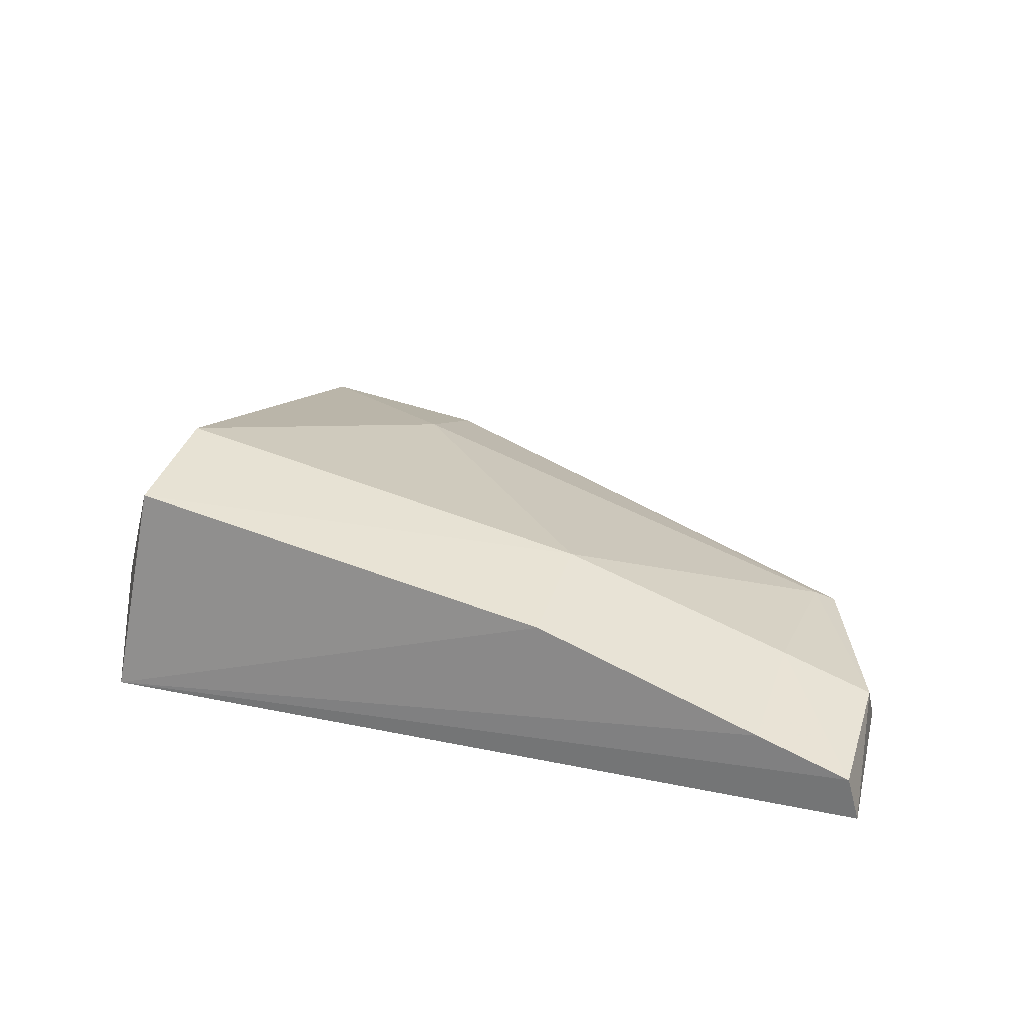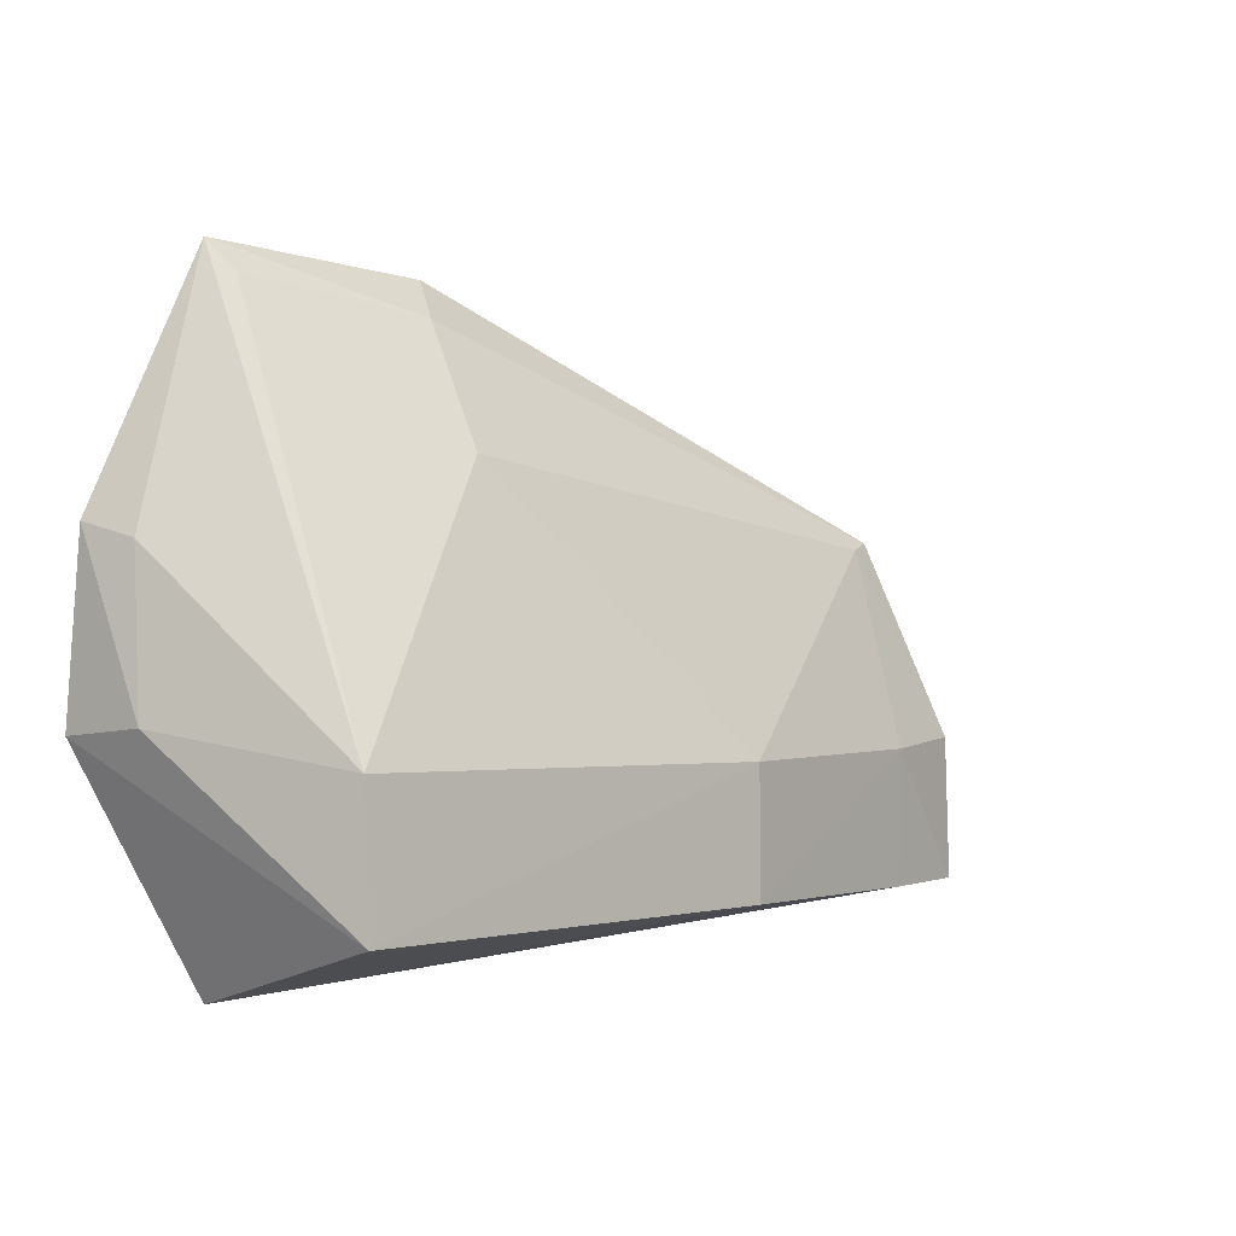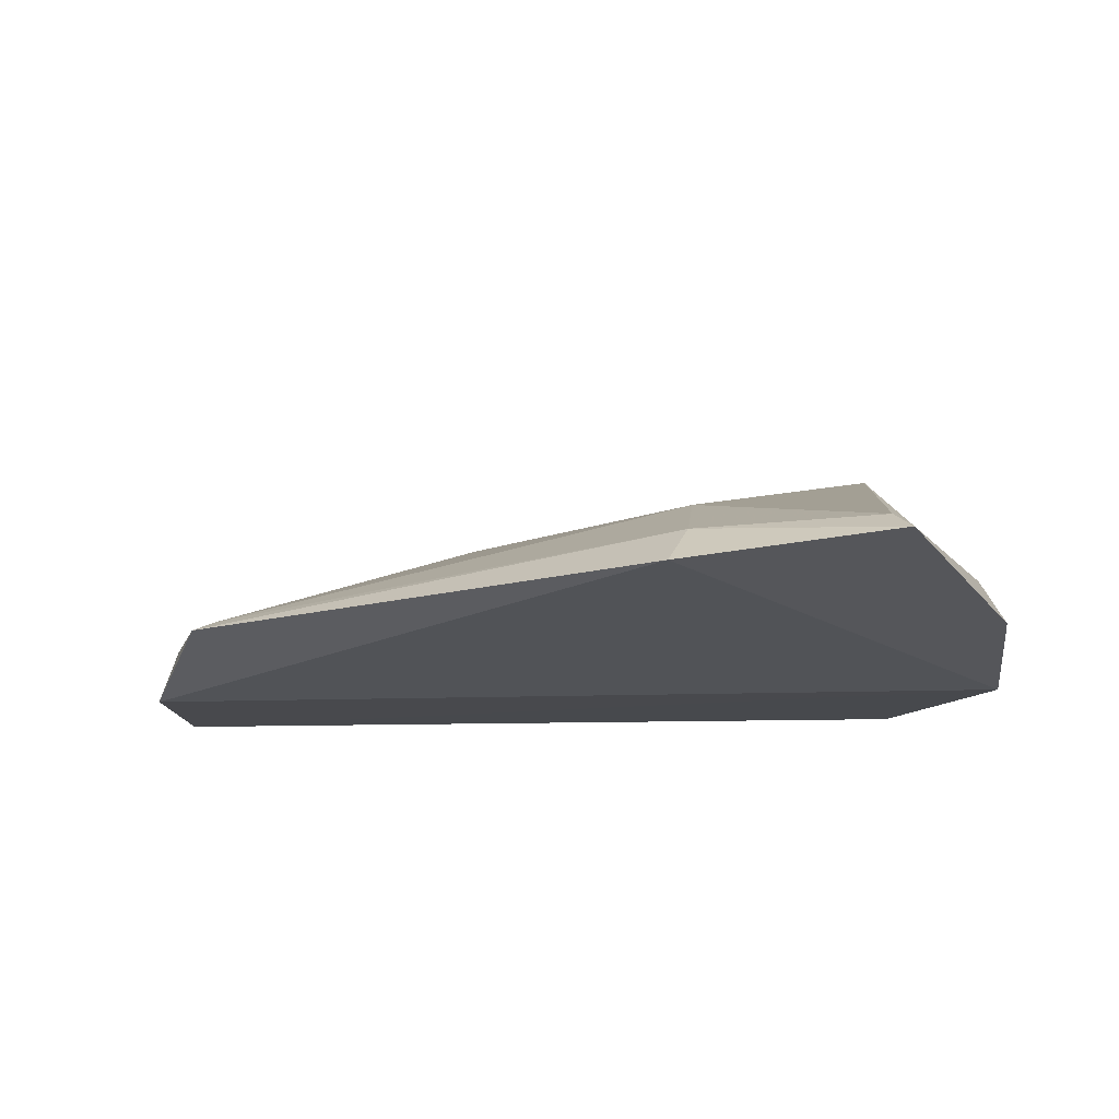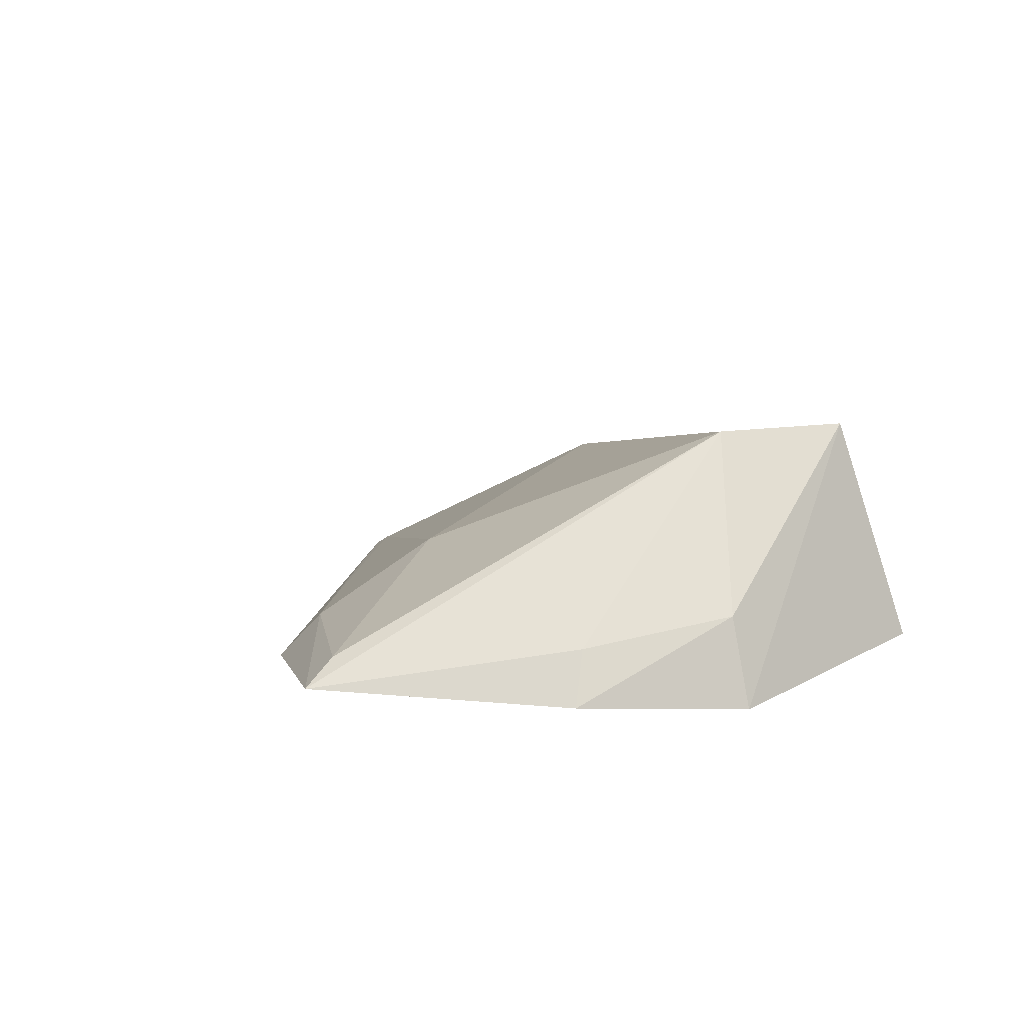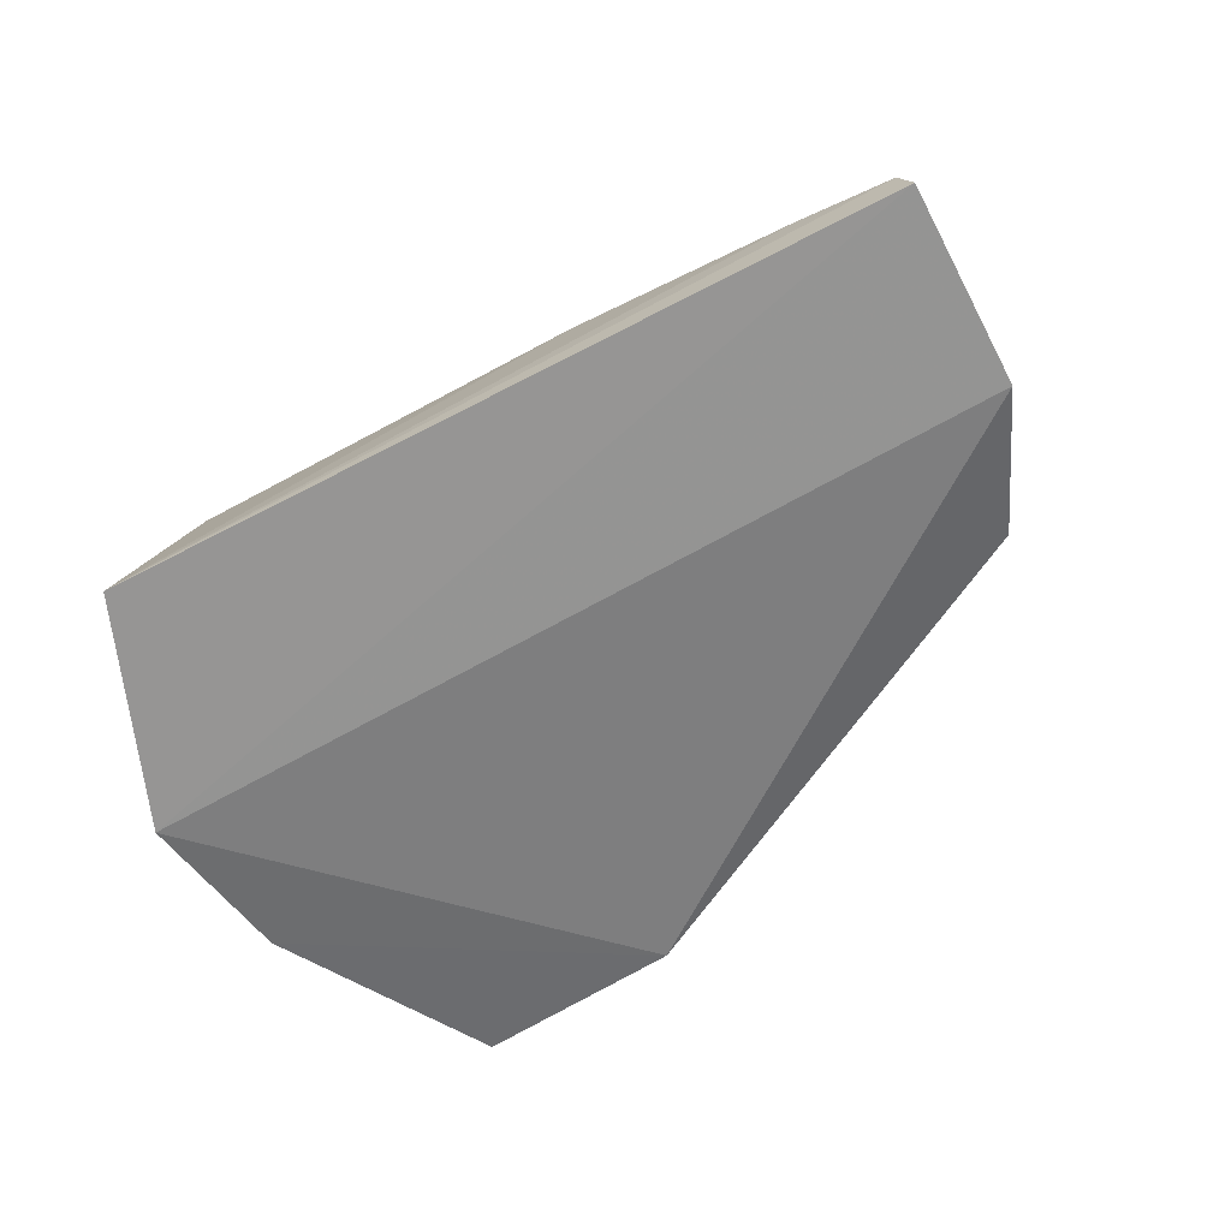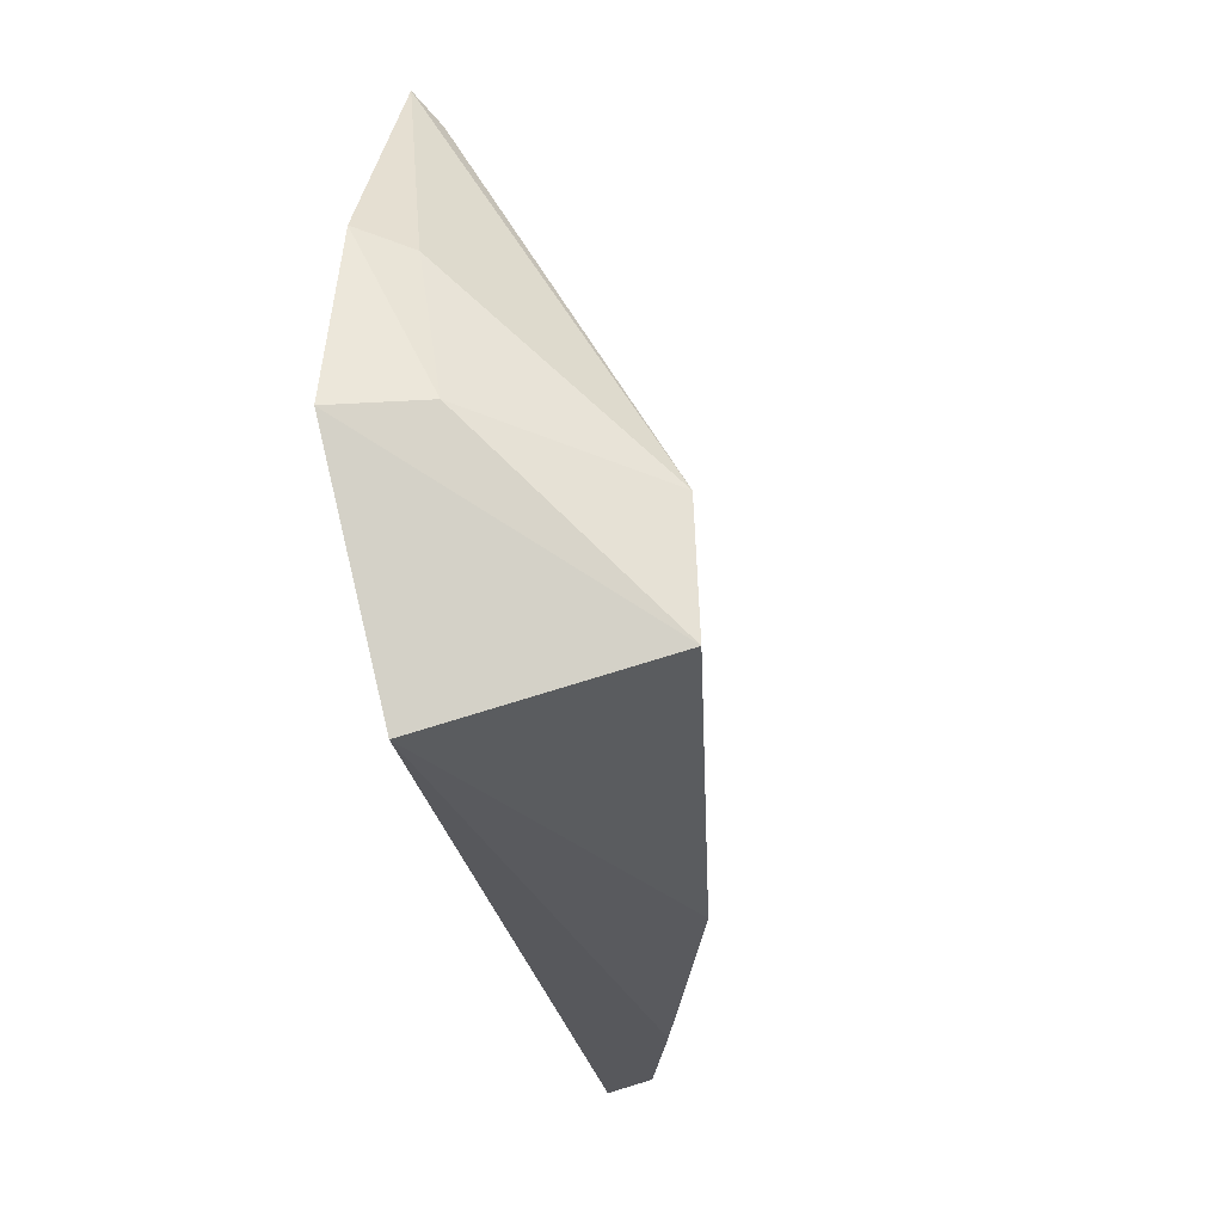
<metadata>
{"format":"obj","ext":"obj","renderer":"f3d","projection":"perspective","resolution":1024,"background":"white","views":[{"elev":38.2,"azim":-162.1,"up":"+Y"},{"elev":0.5,"azim":143.2,"up":"+Z"},{"elev":-21.5,"azim":5.4,"up":"+Y"},{"elev":8.7,"azim":72.5,"up":"+Y"},{"elev":-59.8,"azim":-147.9,"up":"+Y"},{"elev":-32.2,"azim":100.9,"up":"+Z"}]}
</metadata>
<code>
v 0.1265 0.06625 0.05534
v 0.1334 0.06549 0.03975
v 0.1254 0.08171 0.018
v 0.07411 0.0702 0.01725
v 0.07399 0.06507 0.02969
v 0.127 0.06717 0.0136
v 0.1256 0.08146 0.02685
v 0.1119 0.06513 0.05415
v 0.1339 0.06465 0.02827
v 0.09631 0.07741 0.01777
v 0.07312 0.06709 0.01692
v 0.1319 0.06885 0.0388
v 0.1132 0.07308 0.04367
v 0.08057 0.07237 0.01729
v 0.09636 0.07736 0.02611
v 0.07423 0.06993 0.02647
v 0.1325 0.07043 0.02887
v 0.1131 0.06816 0.05156
v 0.1254 0.06794 0.05333
v 0.08051 0.07238 0.02604
v 0.07878 0.06704 0.03918
v 0.08021 0.06776 0.03871
f 8 2 1
f 9 6 3
f 9 8 5
f 9 2 8
f 10 3 6
f 11 4 6
f 11 9 5
f 11 6 9
f 12 7 1
f 12 1 2
f 14 10 6
f 14 6 4
f 15 7 3
f 15 3 10
f 15 13 7
f 16 11 5
f 16 4 11
f 17 12 2
f 17 2 9
f 17 9 3
f 17 3 7
f 17 7 12
f 18 8 1
f 19 1 7
f 19 7 13
f 19 18 1
f 19 13 18
f 20 15 10
f 20 10 14
f 20 14 4
f 20 4 16
f 21 16 5
f 21 5 8
f 21 8 18
f 22 21 18
f 22 18 13
f 22 13 15
f 22 15 20
f 22 20 16
f 22 16 21

</code>
